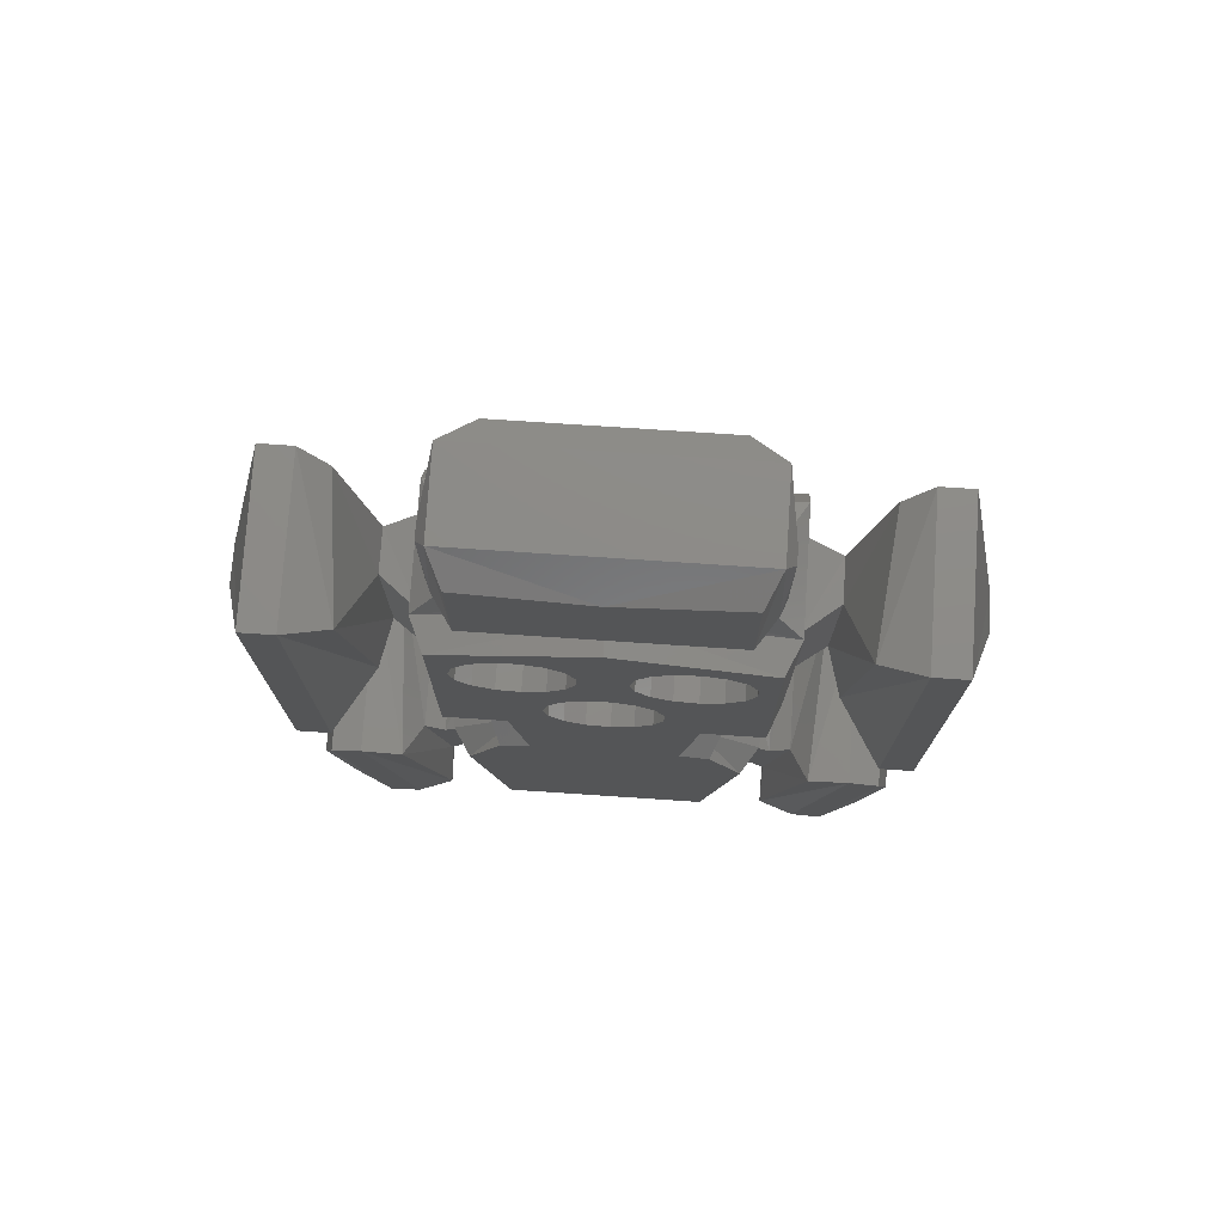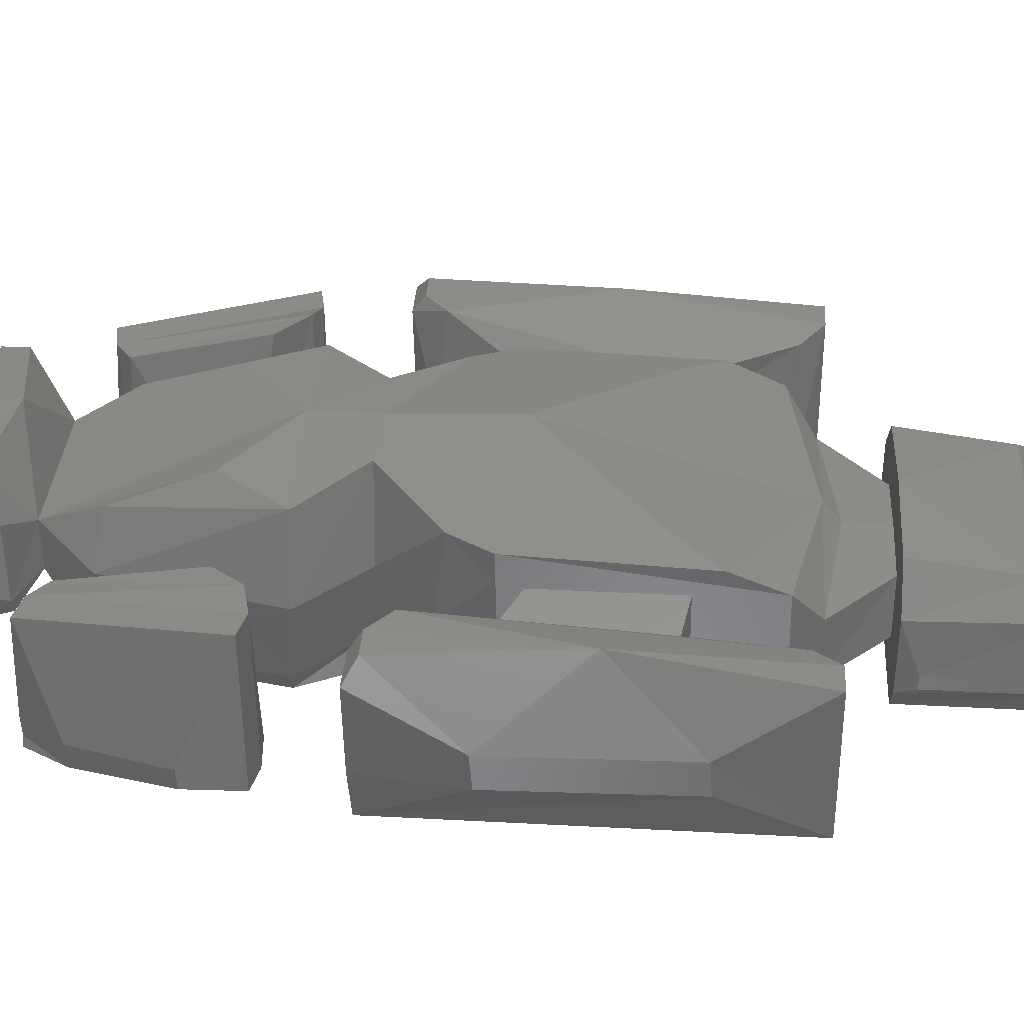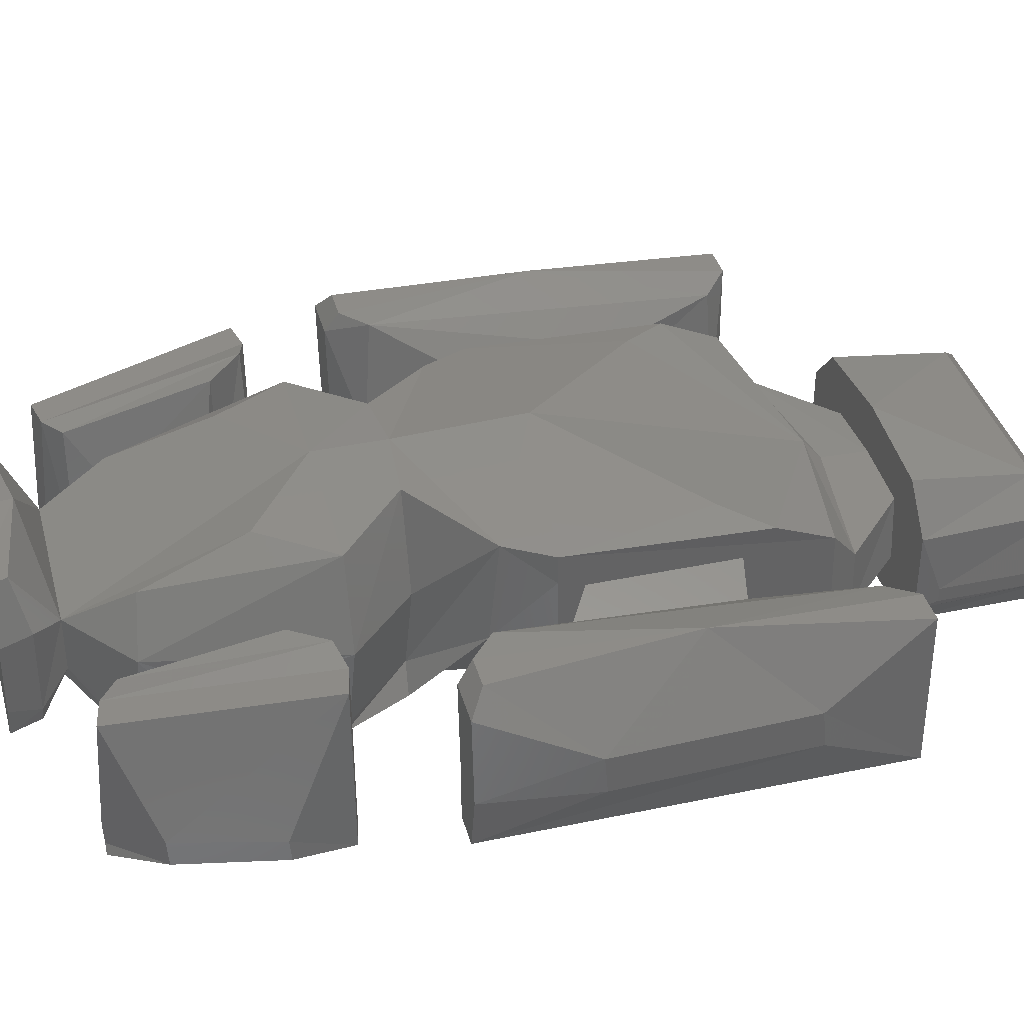
<metadata>
{"format":"stl","ext":"stl","renderer":"f3d","projection":"perspective","resolution":1024,"background":"white","views":[{"elev":76.1,"azim":-176.2,"up":"+Y"},{"elev":36.1,"azim":94.0,"up":"+Z"},{"elev":37.9,"azim":75.0,"up":"+Z"}]}
</metadata>
<code>
# stl→obj: 336 verts, 668 faces
v -8.807 3.405 2.776
v -9.188 -1.923 2.993
v -7.666 0.8854 4.951
v -8.079 -4.423 4.807
v -8.55 -4.81 4.232
v -8.56 -4.763 1.72
v -9.188 -1.837 1.98
v -8.807 3.49 1.764
v -8.079 6.301 4.368
v -8.079 6.34 -1e-06
v -7.173 6.301 4.368
v -6.417 5.616 4.161
v -6.417 -3.77 4.807
v -7.173 -4.423 4.807
v -7.282 -4.81 4.232
v -7.969 -4.763 1.664
v -7.282 -4.763 1.664
v -8.079 -4.734 -1e-06
v -7.173 6.34 -1e-06
v -7.173 -4.734 -1e-06
v -6.017 5.703 0.3621
v -5.477 2.709 2.454
v -5.477 2.671 3.639
v -5.477 -1.665 3.639
v -6.017 -4.048 1.683
v -5.477 -1.626 2.454
v -4.435 -0.9673 1.58
v -4.435 2.929 1.58
v -4.435 -1.002 4.021
v -4.435 2.894 4.021
v -4.435 -1.68 4.216
v -4.435 -1.68 4.989
v -4.435 -1.61 0.9882
v -4.435 5.207 4.144
v -4.435 5.277 0.916
v -3.803 -3.189 2.351
v -4.045 -1.578 0
v -4.045 5.31 0
v 0 6.64 1.185
v -3.79 6.108 1.185
v 0 6.181 0.916
v -4.495 3.649 4.815
v 0 6.062 3.694
v -3.79 6.067 2.968
v -3.57 2.449 5.078
v 0 -1.163 5.94
v -3.803 -2.915 5.085
v -2.409 -1.578 0
v -2.319 -4.925 0.7499
v -2.756 -4.964 0
v -1.952 -4.776 0
v -2.85 2.201 0
v -3.314 2.618 0
v -2.257 4.992 0
v 0 6.214 0
v 2.564 4.927 0
v 4.045 5.31 0
v 3.47 2.89 0
v 4.045 -1.578 0
v -2.716 -11.66 0
v -3.64 -6.744 0
v 2.409 -1.578 0
v 1.952 -4.776 0
v 2.756 -4.964 0
v 3.64 -6.744 0
v -3.567 3.188 0
v -3.567 3.812 0
v 0 -11.66 0
v 2.716 -11.66 0
v -0.75 1.299 0
v 0.8865 2.618 0
v -0.1568 1.492 0
v -1.096 4.615 0
v -0.7297 4.11 0
v -1.096 2.385 0
v -1.636 2.073 0
v -2.257 2.008 0
v -0.6 3.5 0
v 0.6328 3.188 0
v -0.7297 2.89 0
v 3.104 4.615 0
v -1.636 4.927 0
v -2.85 4.799 0
v -1.214 -0.8817 0
v -1.467 -0.3119 0
v -3.314 4.382 0
v -1.467 0.3119 0
v 3.104 2.385 0
v 1.37 -0.6101 0
v 2.564 2.073 0
v -0.75 -1.299 0
v 1.5 0 0
v -0.1568 -1.492 0
v 0.4635 -1.427 0
v 0.4635 1.427 0
v 1.35 2.201 0
v 1.004 1.115 0
v 3.47 4.11 0
v 3.6 3.5 0
v 1.004 -1.115 0
v -1.214 0.8817 0
v 0.6328 3.812 0
v 1.943 2.008 0
v 1.37 0.6101 0
v 1.943 4.992 0
v 1.35 4.799 0
v 0.8865 4.382 0
v 4.435 5.277 0.916
v 3.79 6.108 1.185
v -2.089 7.853 1.185
v 2.089 7.853 1.185
v -1.9 7.853 2.921
v 0 6.57 3.098
v 3.79 6.067 2.968
v 4.435 5.207 4.144
v 4.495 3.649 4.815
v 3.57 2.449 5.078
v 0 7.853 3.05
v 4.435 -1.68 4.989
v 3.803 -2.915 5.085
v 0 -4.658 5.809
v -1.798 -4.789 5.639
v -2.507 -4.761 2.994
v -4.113 -6.705 0.744
v -3.189 -11.63 0.8465
v -2.165 -13.02 2.238
v 0 -13.79 1.502
v 2.165 -13.02 2.238
v 3.189 -11.63 0.8465
v 4.113 -6.705 0.744
v 2.319 -4.925 0.7499
v 3.803 -3.189 2.351
v 4.435 -1.61 0.9882
v -3.314 4.382 3.5
v -3.567 3.812 3.5
v -3.567 3.188 3.5
v -2.85 4.799 3.5
v -2.257 4.992 3.5
v -1.636 4.927 3.5
v -1.096 4.615 3.5
v -0.7297 4.11 3.5
v -0.6 3.5 3.5
v -0.7297 2.89 3.5
v -1.096 2.385 3.5
v -1.636 2.073 3.5
v -2.257 2.008 3.5
v -2.85 2.201 3.5
v -3.314 2.618 3.5
v -1.214 0.8817 4
v -1.467 0.3119 4
v -1.467 -0.3119 4
v -0.75 1.299 4
v -0.1568 1.492 4
v 0.4635 1.427 4
v 1.004 1.115 4
v 1.37 0.6101 4
v 1.5 0 4
v 1.37 -0.6101 4
v 1.004 -1.115 4
v 0.4635 -1.427 4
v -0.1568 -1.492 4
v -0.75 -1.299 4
v -1.214 -0.8817 4
v 0.6328 3.812 3.5
v 0.6328 3.188 3.5
v 0.8865 4.382 3.5
v 1.35 4.799 3.5
v 1.943 4.992 3.5
v 2.564 4.927 3.5
v 3.104 4.615 3.5
v 3.47 4.11 3.5
v 3.6 3.5 3.5
v 3.47 2.89 3.5
v 3.104 2.385 3.5
v 2.564 2.073 3.5
v 1.943 2.008 3.5
v 1.35 2.201 3.5
v 0.8865 2.618 3.5
v 4.435 -1.68 4.216
v 4.435 -0.9673 1.58
v 4.435 -1.002 4.021
v 4.435 2.894 4.021
v 4.435 2.929 1.58
v 1.9 7.853 2.921
v -3.75 7.853 2.996
v -3.75 7.853 0.79
v -3.223 7.853 0
v 3.75 7.853 0.79
v 0 7.853 4.452
v 2.765 7.853 4.139
v -2.765 7.853 4.139
v 3.223 7.853 0
v 3.75 7.853 2.996
v 2.507 -4.761 2.994
v 1.798 -4.789 5.639
v 0 -6.611 5.809
v -3.592 -6.559 5.406
v -4.301 -6.541 2.988
v -3.991 -8.017 2.37
v -3.913 -8.086 1.027
v -3.498 -10.15 1.027
v -3.376 -11.46 3.091
v -2.165 -13.02 3.72
v -2.897 -13.75 1.75
v -2.672 -13.77 1.258
v -2.852 -14.58 1.128
v 0 -14.61 1.409
v 2.852 -14.58 1.128
v 2.672 -13.77 1.258
v 2.897 -13.75 1.75
v 2.165 -13.02 3.72
v 3.376 -11.46 3.091
v 3.913 -8.086 1.027
v 3.498 -10.15 1.027
v 3.991 -8.017 2.37
v 4.301 -6.541 2.988
v 5.477 -1.626 2.454
v 5.477 2.709 2.454
v 5.477 2.671 3.639
v 5.477 -1.665 3.639
v -3.862 8.422 1.027
v -3.862 8.422 1.422
v -3.612 11.7 2.996
v -2.765 11.09 3.718
v 2.765 11.09 3.718
v 3.612 11.7 2.996
v 3.862 8.422 1.422
v 3.862 8.422 1.027
v 3.862 11.13 1.027
v 3.612 11.7 0.79
v 3.223 11.17 0
v -3.223 11.17 0
v 0 10.8 0
v -3.612 11.7 0.79
v -3.862 11.13 1.027
v 3.592 -6.559 5.406
v -2.369 -8.484 5.571
v 2.369 -8.484 5.571
v -2.674 -11.26 4.591
v -3.577 -10.08 2.37
v -4.496 -8.599 2.37
v -4.442 -11.08 2.37
v -4.095 -10.51 2.37
v -4.499 -8.582 1.027
v -5.048 -8.194 1.027
v -4.447 -11.06 1.027
v -4.098 -10.49 1.027
v 0 -13.64 5.799
v -2.647 -14.07 5.607
v -3.007 -13.71 4.126
v -3.095 -14.55 2.014
v 0 -14.6 2.34
v 3.095 -14.55 2.014
v 3.007 -13.71 4.126
v 2.674 -11.26 4.591
v 2.647 -14.07 5.607
v 3.577 -10.08 2.37
v 4.098 -10.49 1.027
v 4.499 -8.582 1.027
v 5.048 -8.194 1.027
v 4.447 -11.06 1.027
v 4.095 -10.51 2.37
v 4.442 -11.08 2.37
v 4.496 -8.599 2.37
v 6.017 5.703 0.3621
v 6.017 -4.048 1.683
v 6.417 5.616 4.161
v 6.417 -3.77 4.807
v -3.862 11.13 1.422
v 3.862 11.13 1.422
v -4.855 -12.08 3.973
v -4.464 -12.14 0.2324
v -5.043 -8.22 4.748
v -5.504 -7.191 -1e-06
v -5.856 -7.311 4.892
v 2.827 -14.89 5.477
v 0 -14.9 5.705
v -2.827 -14.89 5.477
v -3.187 -14.53 3.996
v 0 -14.57 4.322
v 3.187 -14.53 3.996
v 4.464 -12.14 0.2324
v 5.504 -7.191 -1e-06
v 5.856 -7.311 4.892
v 5.043 -8.22 4.748
v 4.855 -12.08 3.973
v 7.173 6.34 -1e-06
v 7.173 6.301 4.368
v 7.282 -4.81 4.232
v 7.282 -4.763 1.664
v 7.173 -4.734 -1e-06
v 7.666 0.8854 4.951
v 7.173 -4.423 4.807
v -5.469 -12.55 3.973
v -6.616 -7.087 -1e-06
v -5.436 -12.71 -1e-06
v -5.532 -12.74 0.2768
v -5.527 -12.77 0.8634
v -6.612 -7.107 4.67
v 5.469 -12.55 3.973
v 5.527 -12.77 0.8634
v 5.532 -12.74 0.2768
v 5.436 -12.71 -1e-06
v 6.616 -7.087 -1e-06
v 6.612 -7.107 4.67
v 8.079 -4.734 -1e-06
v 8.079 6.34 -1e-06
v 8.079 6.301 4.368
v 8.079 -4.423 4.807
v 8.55 -4.81 4.232
v 7.969 -4.763 1.664
v 8.807 3.405 2.776
v 9.188 -1.923 2.993
v -6.287 -12.72 3.973
v -7.434 -7.259 -1e-06
v -6.254 -12.88 -1e-06
v -7.43 -7.279 4.67
v -6.152 -12.88 0.2768
v -6.147 -12.9 0.8634
v 6.287 -12.72 3.973
v 6.147 -12.9 0.8634
v 6.152 -12.88 0.2768
v 6.254 -12.88 -1e-06
v 7.434 -7.259 -1e-06
v 7.43 -7.279 4.67
v 8.56 -4.763 1.72
v 9.188 -1.837 1.98
v 8.807 3.49 1.764
v -7.212 -11.59 0.9823
v -7.221 -11.55 0.281
v -7.789 -8.844 0.281
v -7.779 -8.887 0.8601
v 7.212 -11.59 0.9823
v 7.221 -11.55 0.281
v 7.789 -8.844 0.281
v 7.779 -8.887 0.8601
f 1 2 3
f 3 2 4
f 4 2 5
f 5 2 6
f 6 2 7
f 7 2 8
f 8 2 1
f 9 1 3
f 8 1 10
f 10 1 9
f 11 3 12
f 12 3 13
f 13 3 14
f 3 4 14
f 11 9 3
f 4 5 15
f 14 4 15
f 15 5 16
f 17 15 16
f 5 6 16
f 6 7 18
f 16 6 18
f 18 7 8
f 18 8 10
f 9 11 10
f 10 11 19
f 18 10 20
f 20 10 19
f 19 11 21
f 21 11 12
f 21 12 22
f 22 12 23
f 12 13 23
f 23 13 24
f 24 13 25
f 13 15 25
f 14 15 13
f 25 15 17
f 25 17 20
f 16 18 20
f 17 16 20
f 25 20 19
f 25 19 21
f 26 25 21
f 26 21 22
f 26 22 27
f 27 22 28
f 22 23 28
f 23 24 29
f 30 23 29
f 28 23 30
f 29 24 26
f 24 25 26
f 29 26 27
f 31 32 33
f 29 32 34
f 28 34 35
f 33 32 29
f 30 29 34
f 33 29 27
f 30 34 28
f 33 28 35
f 28 33 27
f 36 31 33
f 36 33 37
f 37 33 38
f 38 33 35
f 39 35 40
f 35 34 40
f 38 35 41
f 41 35 39
f 34 42 43
f 32 42 34
f 40 34 44
f 44 34 43
f 45 32 46
f 46 32 47
f 32 31 47
f 45 42 32
f 47 31 36
f 36 37 48
f 47 36 49
f 49 36 50
f 50 36 51
f 51 36 48
f 52 48 53
f 54 38 55
f 56 55 57
f 58 57 59
f 50 60 61
f 62 63 48
f 63 64 65
f 66 38 67
f 51 68 50
f 68 60 50
f 53 48 66
f 69 68 51
f 70 71 72
f 37 38 66
f 37 66 48
f 73 55 74
f 75 48 76
f 48 52 77
f 48 77 76
f 74 55 78
f 71 70 79
f 78 55 80
f 56 57 81
f 82 55 73
f 54 55 82
f 83 38 54
f 84 48 85
f 86 38 83
f 67 38 86
f 48 75 87
f 48 87 85
f 88 89 90
f 48 84 91
f 92 90 89
f 48 91 93
f 48 93 62
f 93 94 62
f 95 96 97
f 81 57 98
f 99 57 58
f 100 89 62
f 100 62 94
f 101 75 70
f 96 95 72
f 87 75 101
f 80 55 102
f 70 75 79
f 79 75 80
f 79 80 102
f 103 97 96
f 90 92 104
f 97 103 104
f 58 62 88
f 89 88 62
f 98 57 99
f 62 58 59
f 90 104 103
f 96 72 71
f 105 55 56
f 106 55 105
f 107 55 106
f 102 55 107
f 48 63 65
f 48 65 69
f 48 69 51
f 55 38 41
f 108 41 39
f 108 39 109
f 40 110 39
f 39 110 111
f 39 111 109
f 40 44 112
f 110 40 112
f 55 41 57
f 57 41 108
f 113 44 43
f 113 43 114
f 114 43 115
f 115 43 116
f 116 43 117
f 43 46 117
f 43 45 46
f 43 42 45
f 112 44 118
f 118 44 113
f 117 46 119
f 119 46 120
f 46 121 120
f 46 47 121
f 121 47 122
f 122 47 123
f 123 47 49
f 49 124 123
f 61 124 49
f 50 61 49
f 60 124 61
f 125 124 60
f 126 125 60
f 126 60 127
f 127 60 68
f 69 127 68
f 128 127 69
f 129 128 69
f 129 69 130
f 130 69 65
f 65 131 130
f 64 131 65
f 64 63 132
f 132 131 64
f 132 63 62
f 132 62 59
f 133 132 59
f 133 59 57
f 133 57 108
f 86 134 135
f 67 86 135
f 67 135 136
f 66 67 136
f 83 137 134
f 86 83 134
f 54 138 137
f 83 54 137
f 82 139 138
f 54 82 138
f 73 140 139
f 82 73 139
f 141 140 74
f 74 140 73
f 142 141 78
f 78 141 74
f 142 78 143
f 143 78 80
f 143 80 144
f 144 80 75
f 144 75 145
f 145 75 76
f 145 76 146
f 146 76 77
f 146 77 147
f 147 77 52
f 147 52 148
f 148 52 53
f 136 148 53
f 66 136 53
f 101 149 150
f 87 101 150
f 87 150 151
f 85 87 151
f 70 152 149
f 101 70 149
f 72 153 152
f 70 72 152
f 95 154 153
f 72 95 153
f 97 155 154
f 95 97 154
f 156 155 104
f 104 155 97
f 157 156 92
f 92 156 104
f 157 92 158
f 158 92 89
f 158 89 159
f 159 89 100
f 159 100 160
f 160 100 94
f 160 94 161
f 161 94 93
f 161 93 162
f 162 93 91
f 162 91 163
f 163 91 84
f 151 163 84
f 85 151 84
f 102 164 165
f 79 102 165
f 107 166 164
f 102 107 164
f 106 167 166
f 107 106 166
f 105 168 167
f 106 105 167
f 56 169 168
f 105 56 168
f 81 170 169
f 56 81 169
f 171 170 98
f 98 170 81
f 172 171 99
f 99 171 98
f 172 99 173
f 173 99 58
f 173 58 174
f 174 58 88
f 174 88 175
f 175 88 90
f 175 90 176
f 176 90 103
f 176 103 177
f 177 103 96
f 177 96 178
f 178 96 71
f 165 178 71
f 79 165 71
f 119 179 133
f 180 119 133
f 108 180 133
f 181 119 180
f 182 183 108
f 115 182 108
f 115 119 182
f 108 183 180
f 181 182 119
f 108 109 115
f 111 184 109
f 109 114 115
f 109 184 114
f 185 186 187
f 110 185 187
f 184 111 188
f 189 185 190
f 191 185 189
f 192 110 187
f 118 184 193
f 190 118 193
f 190 185 118
f 193 184 188
f 188 111 192
f 112 118 185
f 111 110 192
f 110 112 185
f 118 113 114
f 184 118 114
f 116 119 115
f 116 117 119
f 119 120 179
f 120 132 179
f 120 131 132
f 194 131 120
f 120 195 194
f 120 121 195
f 121 122 196
f 121 196 195
f 122 197 196
f 122 198 197
f 123 198 122
f 124 198 123
f 199 198 124
f 199 124 200
f 200 124 125
f 201 200 125
f 202 201 125
f 126 202 125
f 203 202 126
f 126 204 203
f 205 204 126
f 127 205 126
f 127 206 205
f 207 206 127
f 208 207 127
f 208 127 209
f 209 127 128
f 209 128 210
f 210 128 211
f 211 128 212
f 212 128 129
f 213 129 130
f 212 129 214
f 214 129 213
f 215 213 130
f 216 215 130
f 130 194 216
f 130 131 194
f 179 132 133
f 134 137 135
f 135 137 138
f 135 138 139
f 135 139 140
f 135 140 141
f 135 141 142
f 135 142 143
f 135 143 144
f 135 144 145
f 135 145 146
f 135 146 147
f 135 147 148
f 135 148 136
f 149 152 150
f 150 152 153
f 150 153 154
f 150 154 155
f 150 155 156
f 150 156 157
f 150 157 158
f 150 158 159
f 150 159 160
f 150 160 161
f 150 161 162
f 150 162 163
f 150 163 151
f 166 167 164
f 164 167 168
f 164 168 169
f 164 169 170
f 164 170 171
f 164 171 172
f 164 172 173
f 164 173 174
f 164 174 175
f 164 175 176
f 164 176 177
f 164 177 178
f 164 178 165
f 180 183 217
f 217 183 218
f 217 181 180
f 218 183 219
f 183 182 219
f 182 181 220
f 219 182 220
f 220 181 217
f 221 186 222
f 222 186 185
f 223 222 185
f 223 185 224
f 224 185 191
f 224 191 189
f 225 224 189
f 225 189 190
f 225 190 193
f 226 225 193
f 227 226 193
f 193 188 228
f 227 193 228
f 228 188 229
f 188 230 229
f 188 192 230
f 230 192 231
f 187 232 192
f 192 232 233
f 192 233 231
f 187 234 232
f 187 186 234
f 186 235 234
f 186 221 235
f 194 195 216
f 195 196 236
f 216 195 236
f 196 203 211
f 196 237 203
f 196 197 237
f 236 196 238
f 238 196 211
f 237 197 239
f 239 197 202
f 197 198 202
f 202 198 240
f 240 198 199
f 199 241 242
f 240 199 243
f 243 199 242
f 199 244 241
f 200 244 199
f 245 244 246
f 246 244 200
f 247 200 201
f 246 200 247
f 243 247 201
f 240 243 201
f 202 240 201
f 239 202 203
f 211 203 248
f 203 249 248
f 203 250 249
f 204 250 203
f 237 239 203
f 204 251 250
f 206 251 204
f 206 204 205
f 207 251 206
f 252 251 207
f 252 207 253
f 253 207 208
f 253 208 210
f 208 209 210
f 253 210 254
f 210 211 254
f 238 211 255
f 255 211 212
f 254 211 256
f 211 248 256
f 257 212 214
f 236 255 212
f 236 212 216
f 216 212 257
f 214 213 258
f 258 213 259
f 258 259 260
f 258 260 261
f 259 213 215
f 257 214 262
f 262 214 258
f 215 257 262
f 263 215 262
f 263 264 215
f 216 257 215
f 259 215 264
f 265 217 218
f 266 220 217
f 266 217 265
f 265 218 267
f 218 219 267
f 267 219 268
f 219 220 268
f 268 220 266
f 221 222 235
f 235 222 269
f 269 222 223
f 234 223 230
f 230 223 226
f 223 224 226
f 226 224 225
f 235 269 234
f 234 269 223
f 229 230 226
f 270 229 226
f 270 226 227
f 227 228 229
f 270 227 229
f 233 234 230
f 231 233 230
f 232 234 233
f 236 238 255
f 243 246 247
f 242 246 243
f 242 271 272
f 242 273 271
f 241 273 242
f 242 272 246
f 244 273 241
f 244 245 273
f 246 274 245
f 272 274 246
f 245 275 273
f 274 275 245
f 256 248 276
f 248 277 276
f 248 278 277
f 249 278 248
f 249 279 278
f 250 279 249
f 251 279 250
f 252 279 251
f 280 279 252
f 280 252 281
f 281 252 253
f 253 254 281
f 254 256 281
f 281 256 276
f 261 262 258
f 282 263 261
f 282 261 283
f 283 261 260
f 263 262 261
f 283 260 284
f 260 285 284
f 260 259 285
f 259 264 285
f 264 263 285
f 285 263 286
f 286 263 282
f 287 266 265
f 287 265 288
f 288 265 267
f 268 266 289
f 289 266 290
f 290 266 291
f 291 266 287
f 288 267 292
f 267 268 292
f 292 268 293
f 293 268 289
f 271 294 272
f 272 295 274
f 296 295 272
f 272 297 296
f 298 297 272
f 294 298 272
f 271 275 294
f 273 275 271
f 274 299 275
f 274 295 299
f 275 299 294
f 276 280 281
f 276 277 280
f 277 278 280
f 278 279 280
f 286 282 300
f 300 282 301
f 301 282 302
f 302 282 303
f 303 282 304
f 304 282 283
f 304 283 305
f 305 283 284
f 285 286 284
f 284 300 305
f 284 286 300
f 291 287 306
f 306 287 307
f 288 308 287
f 287 308 307
f 308 288 292
f 309 293 289
f 310 309 289
f 310 289 290
f 311 310 290
f 290 291 306
f 311 290 306
f 308 292 312
f 312 292 313
f 313 292 309
f 292 293 309
f 294 314 298
f 294 299 314
f 315 295 316
f 316 295 296
f 295 317 299
f 295 315 317
f 297 318 296
f 318 316 296
f 319 318 297
f 298 319 297
f 298 314 319
f 299 317 314
f 305 300 320
f 320 300 301
f 321 301 302
f 320 301 321
f 321 302 322
f 302 303 322
f 322 303 323
f 303 304 323
f 323 304 324
f 324 304 325
f 304 305 325
f 305 320 325
f 326 306 327
f 327 306 328
f 328 306 307
f 326 311 306
f 328 307 312
f 307 308 312
f 313 309 310
f 313 310 326
f 310 311 326
f 328 312 313
f 327 328 313
f 313 326 327
f 314 329 319
f 314 317 329
f 330 315 316
f 318 330 316
f 330 331 315
f 315 332 317
f 315 331 332
f 317 332 329
f 329 330 318
f 319 329 318
f 320 321 333
f 325 320 333
f 333 321 322
f 333 322 334
f 334 322 323
f 334 323 324
f 335 334 324
f 335 324 336
f 324 325 336
f 325 333 336
f 329 331 330
f 332 331 329
f 336 333 335
f 335 333 334

</code>
